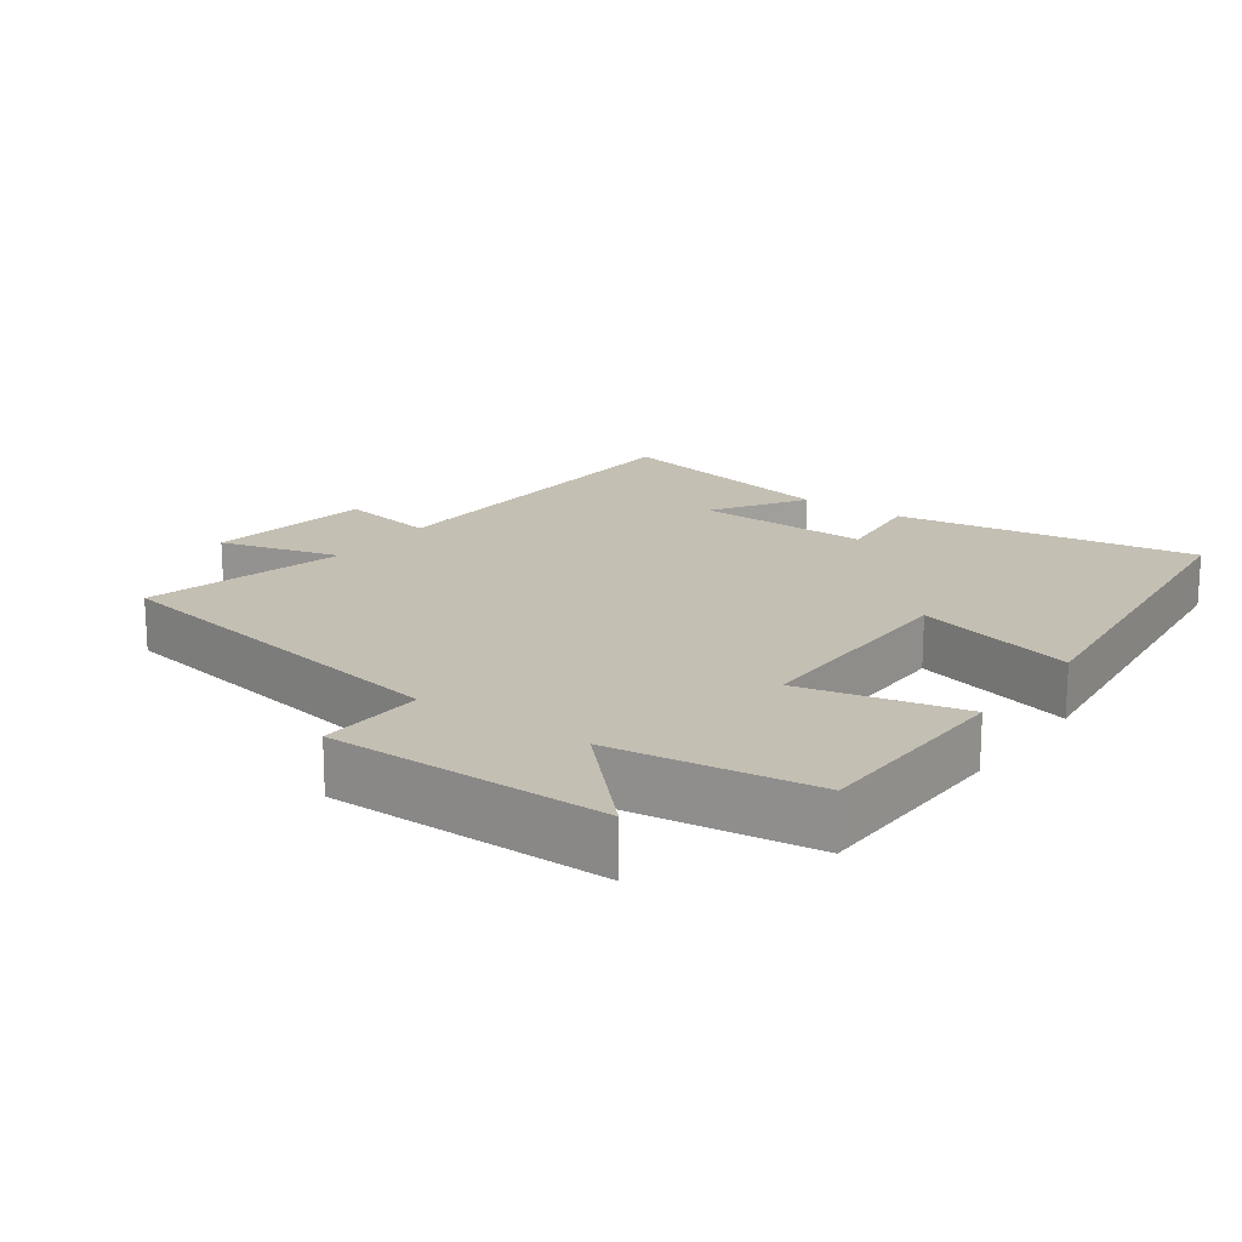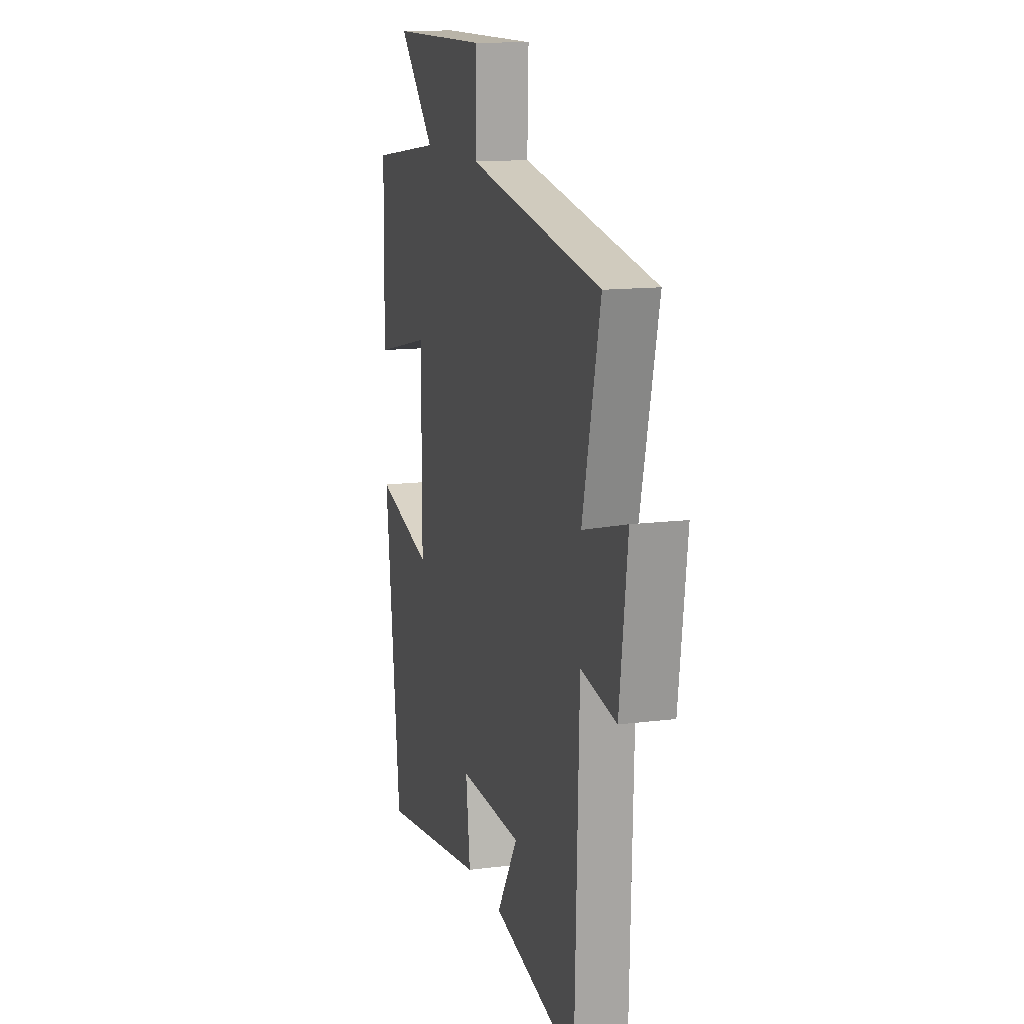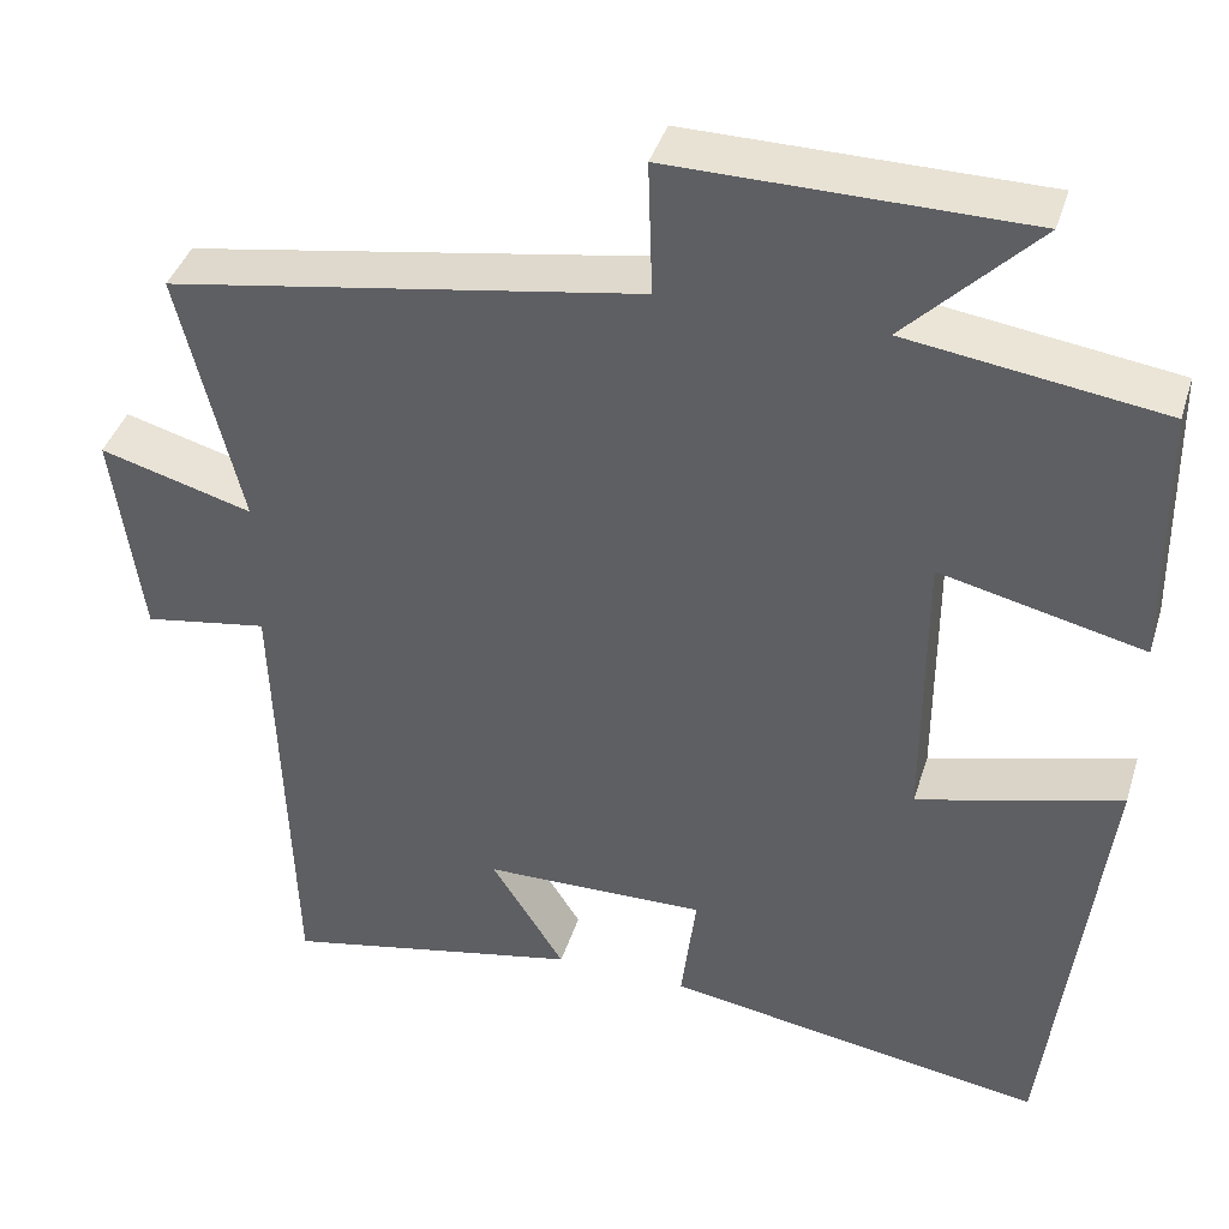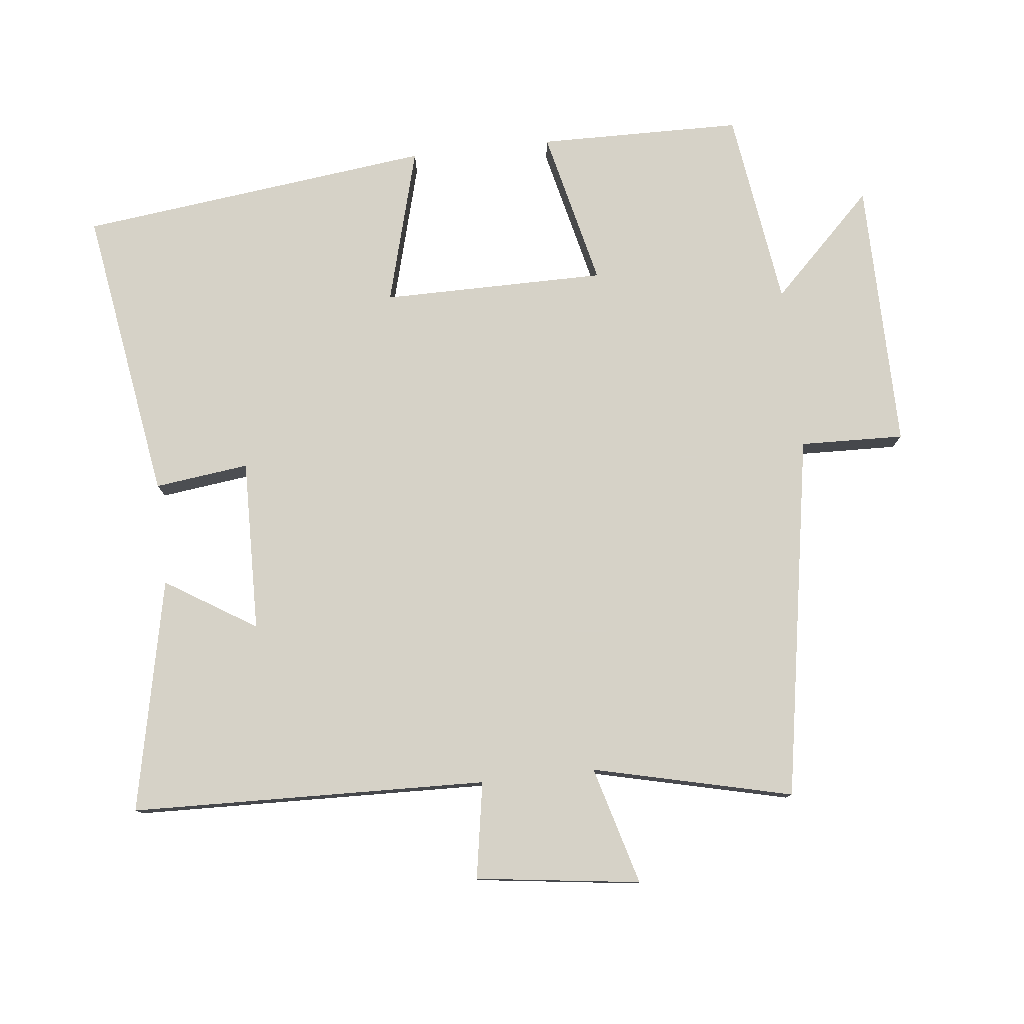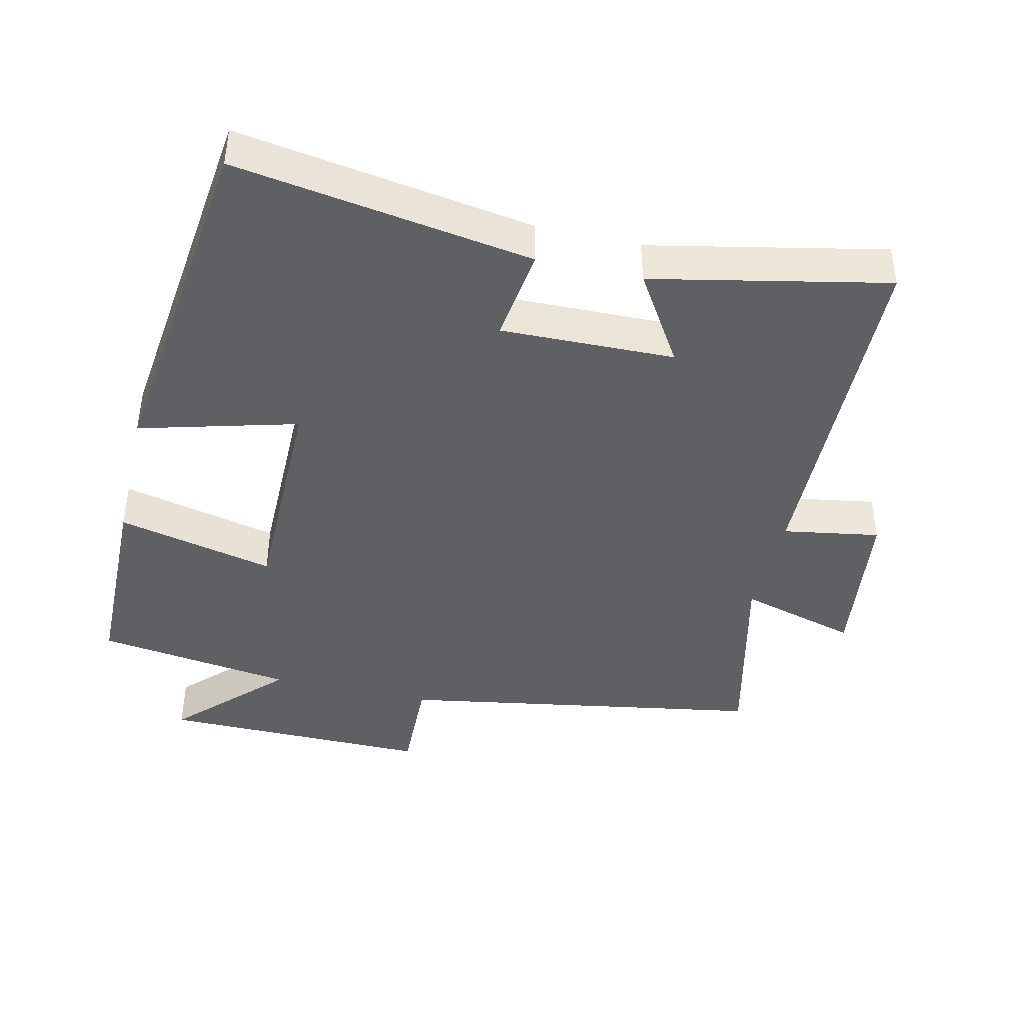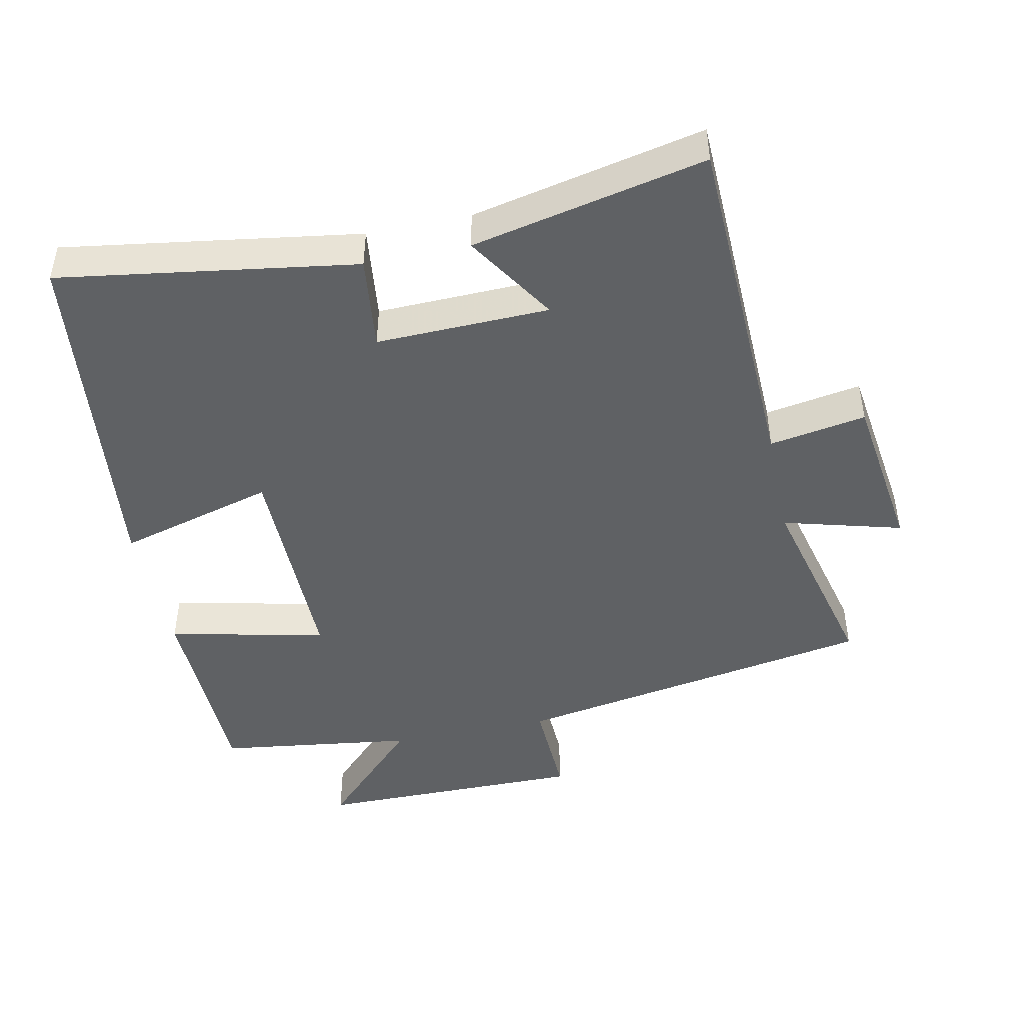
<metadata>
{"format":"obj","ext":"obj","renderer":"f3d","projection":"perspective","resolution":1024,"background":"white","views":[{"elev":17.7,"azim":36.0,"up":"+Y"},{"elev":13.6,"azim":-106.0,"up":"+Z"},{"elev":40.5,"azim":16.8,"up":"+Z"},{"elev":78.5,"azim":-96.4,"up":"+Y"},{"elev":-42.2,"azim":166.8,"up":"+Y"},{"elev":-46.0,"azim":-168.0,"up":"+Y"}]}
</metadata>
<code>
v -0.484 0.07 -0.572
v -0.5 0.07 -0.051
v -0.641 0.07 -0.075
v -0.673 0.07 0.165
v -0.5 0.07 0.117
v -0.57 0.07 0.408
v -0.037 0.07 0.5
v -0.042 0.07 0.652
v 0.354 0.07 0.65
v 0.207 0.07 0.5
v 0.495 0.07 0.46
v 0.5 0.07 0.162
v 0.27 0.07 0.215
v 0.27 0.07 -0.113
v 0.5 0.07 -0.05
v 0.439 0.07 -0.567
v 0.008 0.07 -0.5
v 0.025 0.07 -0.362
v -0.227 0.07 -0.368
v -0.144 0.07 -0.5
v -0.484 0 -0.572
v -0.5 0 -0.051
v -0.641 0 -0.075
v -0.673 0 0.165
v -0.5 0 0.117
v -0.57 0 0.408
v -0.037 0 0.5
v -0.042 0 0.652
v 0.354 0 0.65
v 0.207 0 0.5
v 0.495 0 0.46
v 0.5 0 0.162
v 0.27 0 0.215
v 0.27 0 -0.113
v 0.5 0 -0.05
v 0.439 0 -0.567
v 0.008 0 -0.5
v 0.025 0 -0.362
v -0.227 0 -0.368
v -0.144 0 -0.5
f 19 20 1 2
f 18 19 2
f 15 16 17 18
f 14 15 18
f 13 14 18 2
f 10 11 12 13
f 10 13 2 3
f 7 8 9 10
f 5 6 7 10
f 5 10 3
f 3 4 5
f 22 21 40 39
f 22 39 38
f 38 37 36 35
f 38 35 34
f 22 38 34 33
f 33 32 31 30
f 23 22 33 30
f 30 29 28 27
f 30 27 26 25
f 23 30 25
f 25 24 23
f 1 21 22 2
f 2 22 23 3
f 3 23 24 4
f 4 24 25 5
f 5 25 26 6
f 6 26 27 7
f 7 27 28 8
f 8 28 29 9
f 9 29 30 10
f 10 30 31 11
f 11 31 32 12
f 12 32 33 13
f 13 33 34 14
f 14 34 35 15
f 15 35 36 16
f 16 36 37 17
f 17 37 38 18
f 18 38 39 19
f 19 39 40 20
f 20 40 21 1

</code>
